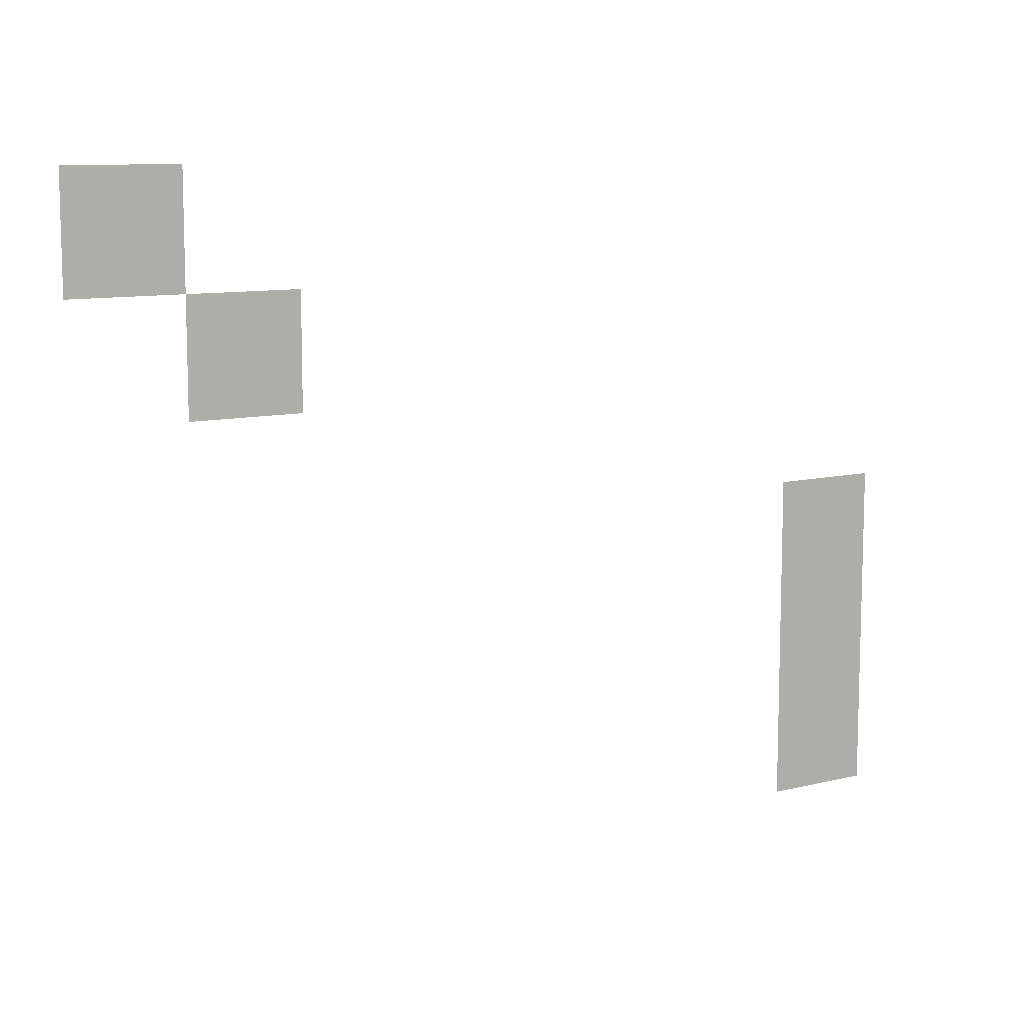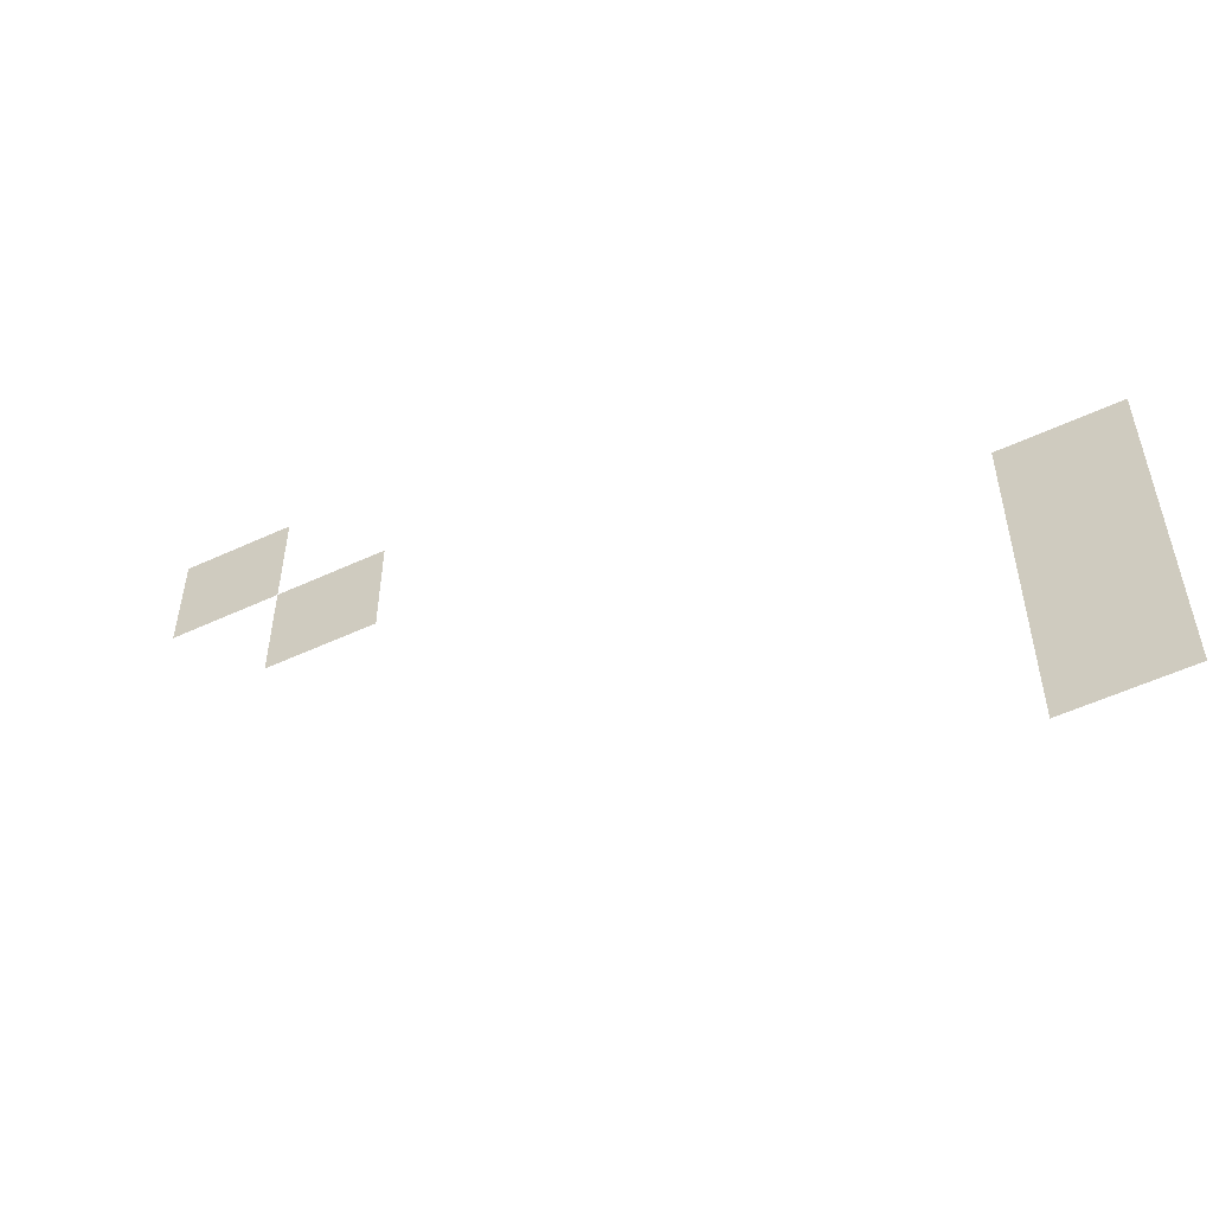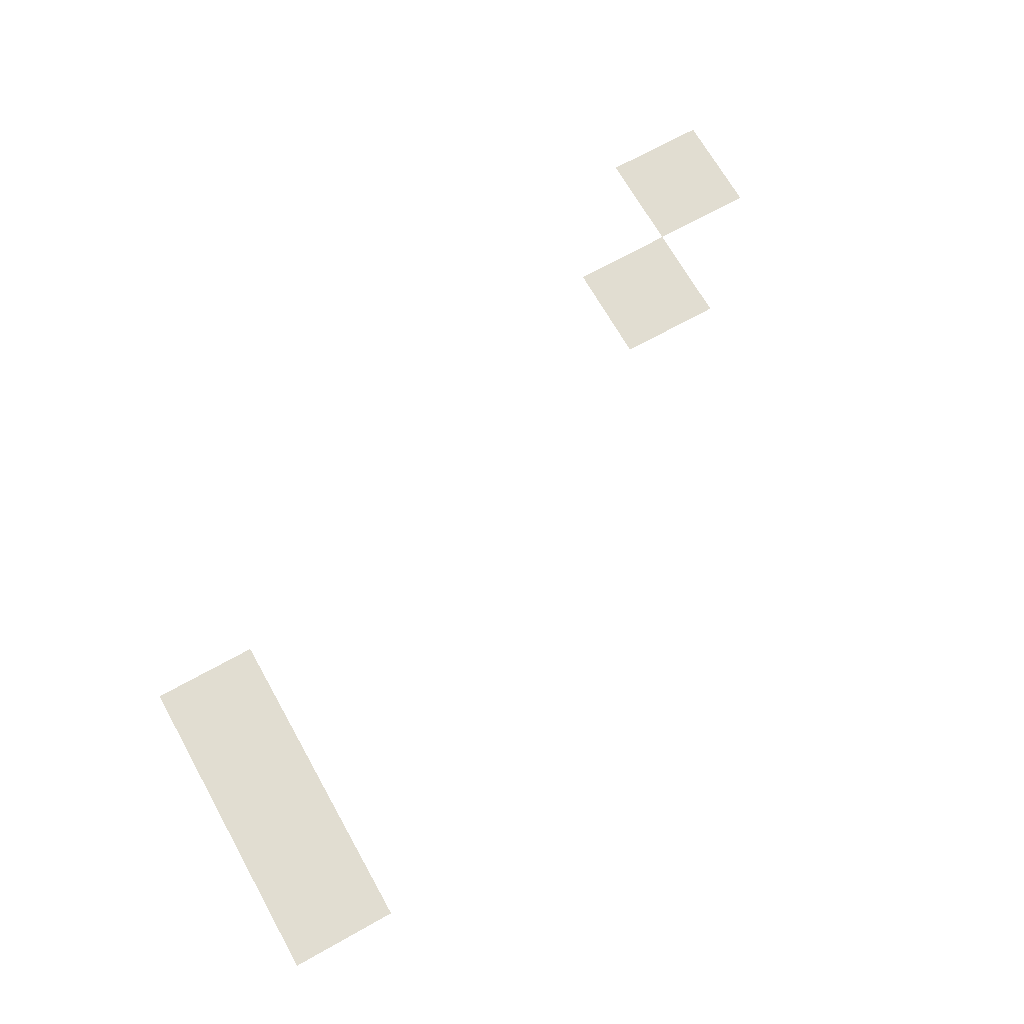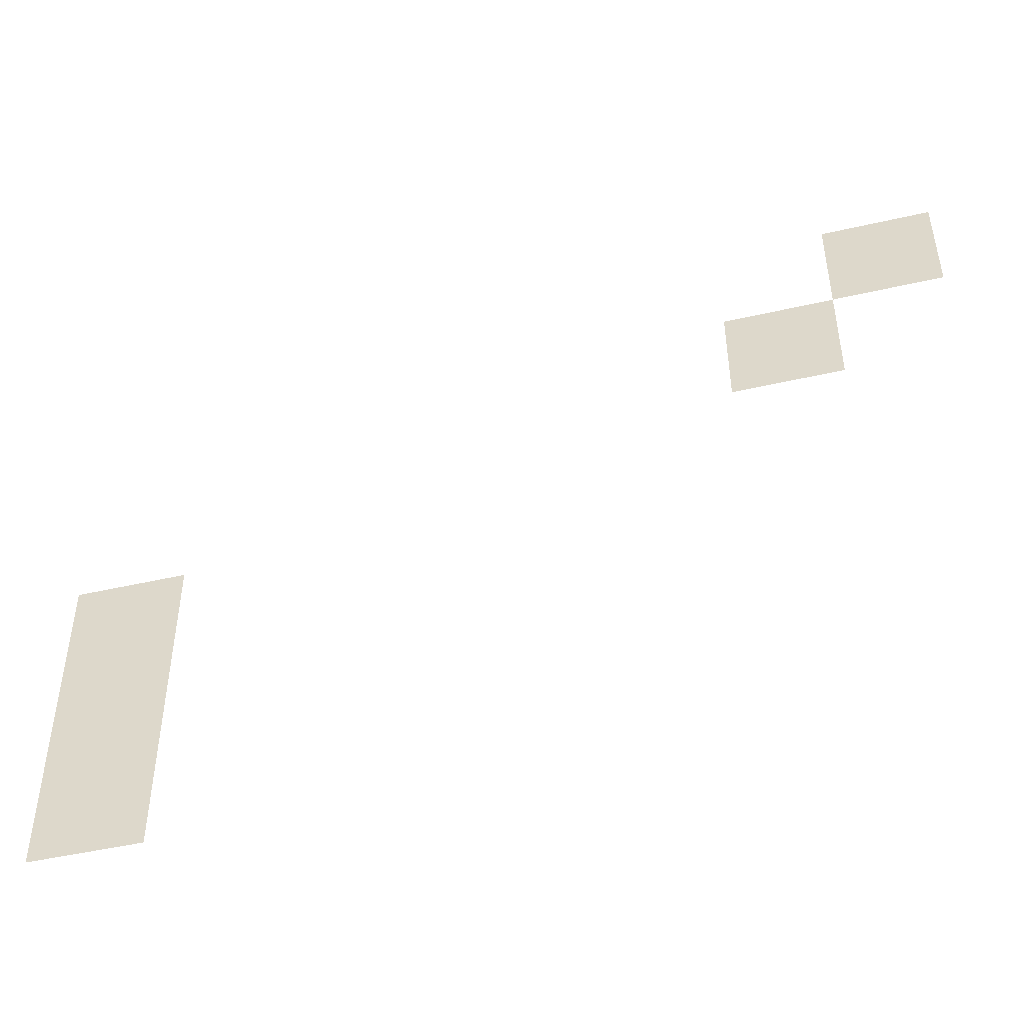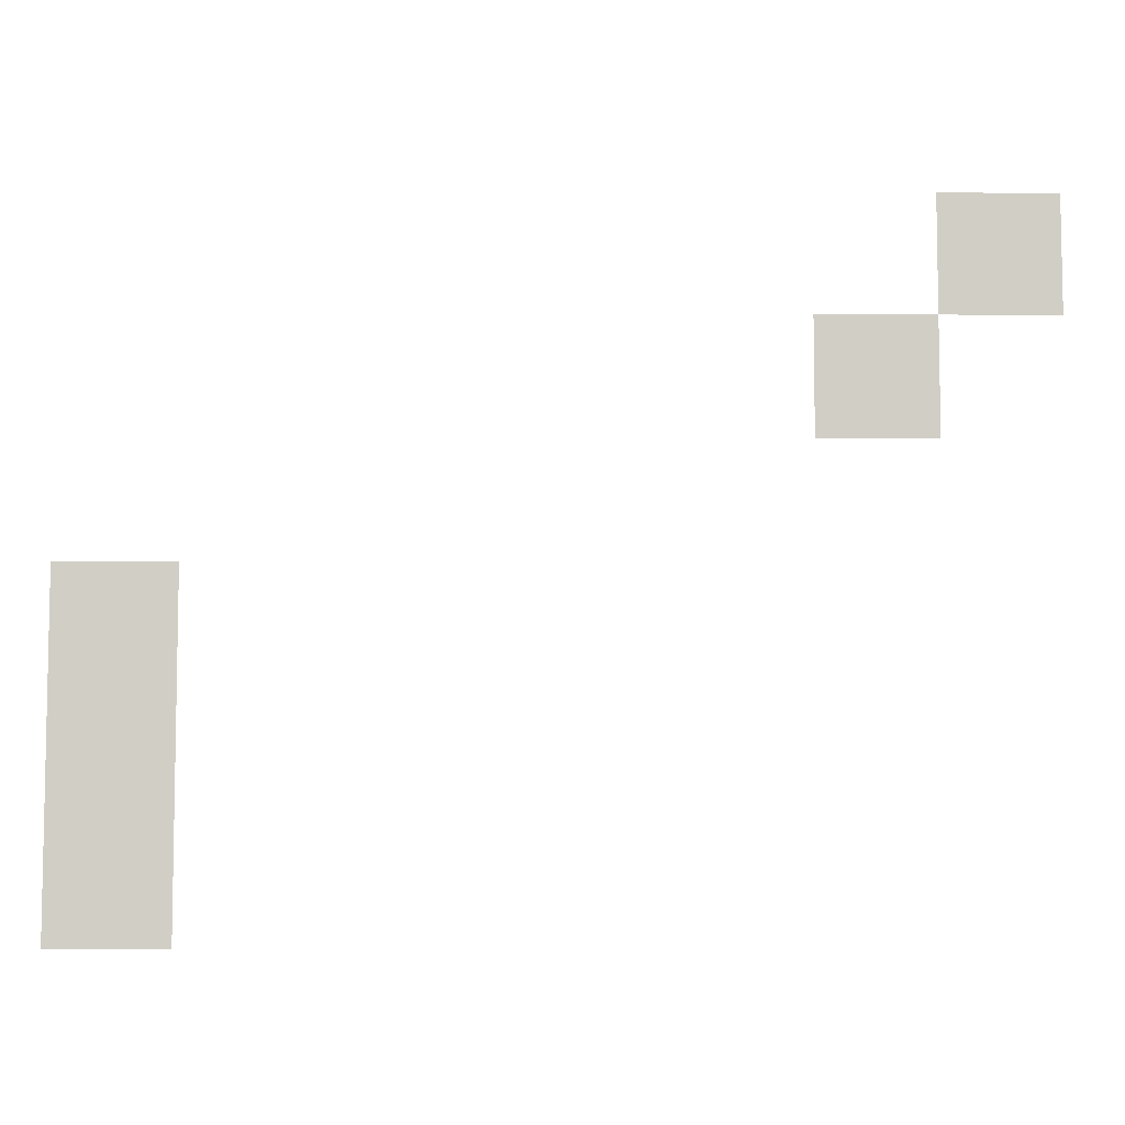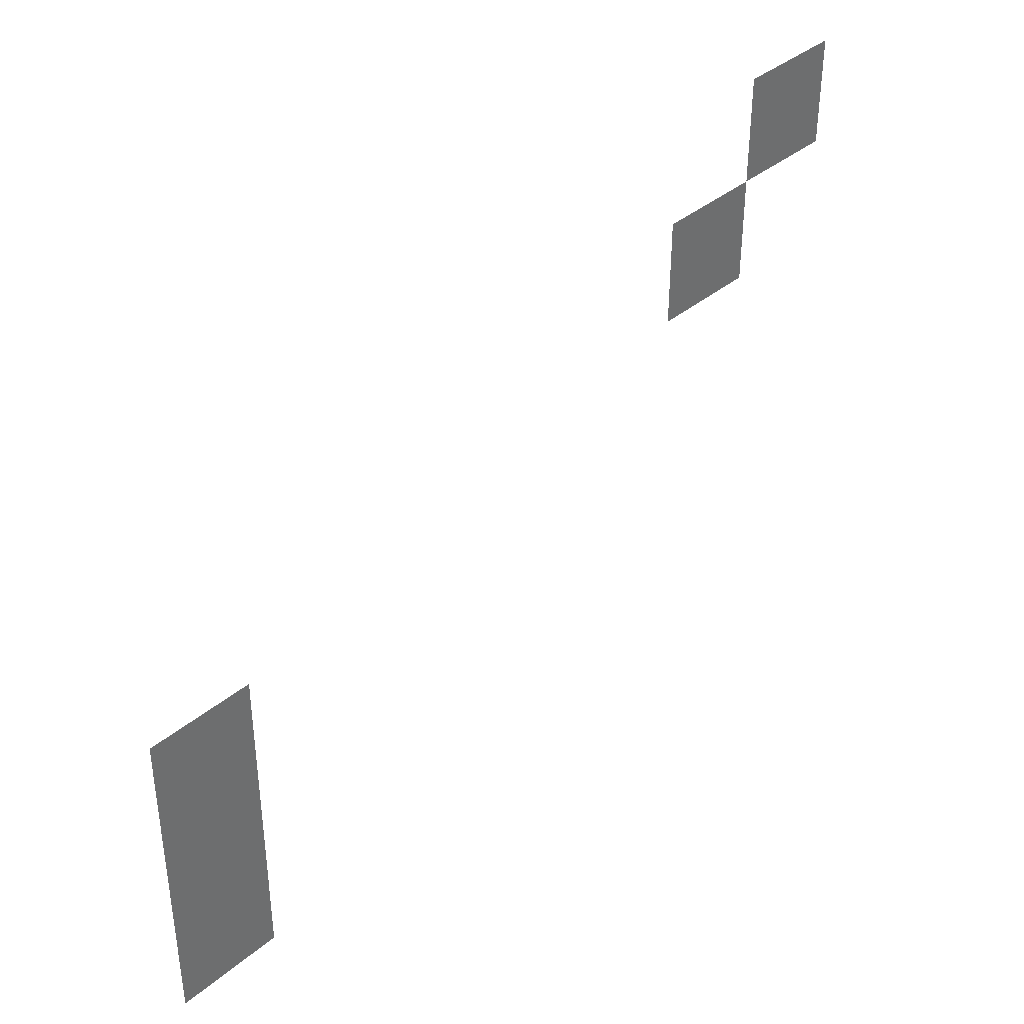
<metadata>
{"format":"obj","ext":"obj","renderer":"f3d","projection":"perspective","resolution":1024,"background":"white","views":[{"elev":10.0,"azim":147.6,"up":"+Y"},{"elev":-54.2,"azim":-153.8,"up":"+Y"},{"elev":68.8,"azim":-29.3,"up":"+Z"},{"elev":-47.0,"azim":14.7,"up":"+Y"},{"elev":-7.0,"azim":-1.3,"up":"+Y"},{"elev":38.5,"azim":-46.4,"up":"+Y"}]}
</metadata>
<code>
v -48 -144 0
v -64 -144 0
v -64 -128 0
v -48 -128 0
v -64 -160 0
v -80 -160 0
v -80 -144 0
v -64 -144 0
v -160 -192 0
v -176 -192 0
v -176 -176 0
v -160 -176 0
v -160 -208 0
v -176 -208 0
v -176 -192 0
v -160 -192 0
v -160 -224 0
v -176 -224 0
v -176 -208 0
v -160 -208 0
g Cave_mesh_0216
f 1 2 3 4
f 5 6 7 8
f 9 10 11 12
f 13 14 15 16
f 17 18 19 20

</code>
